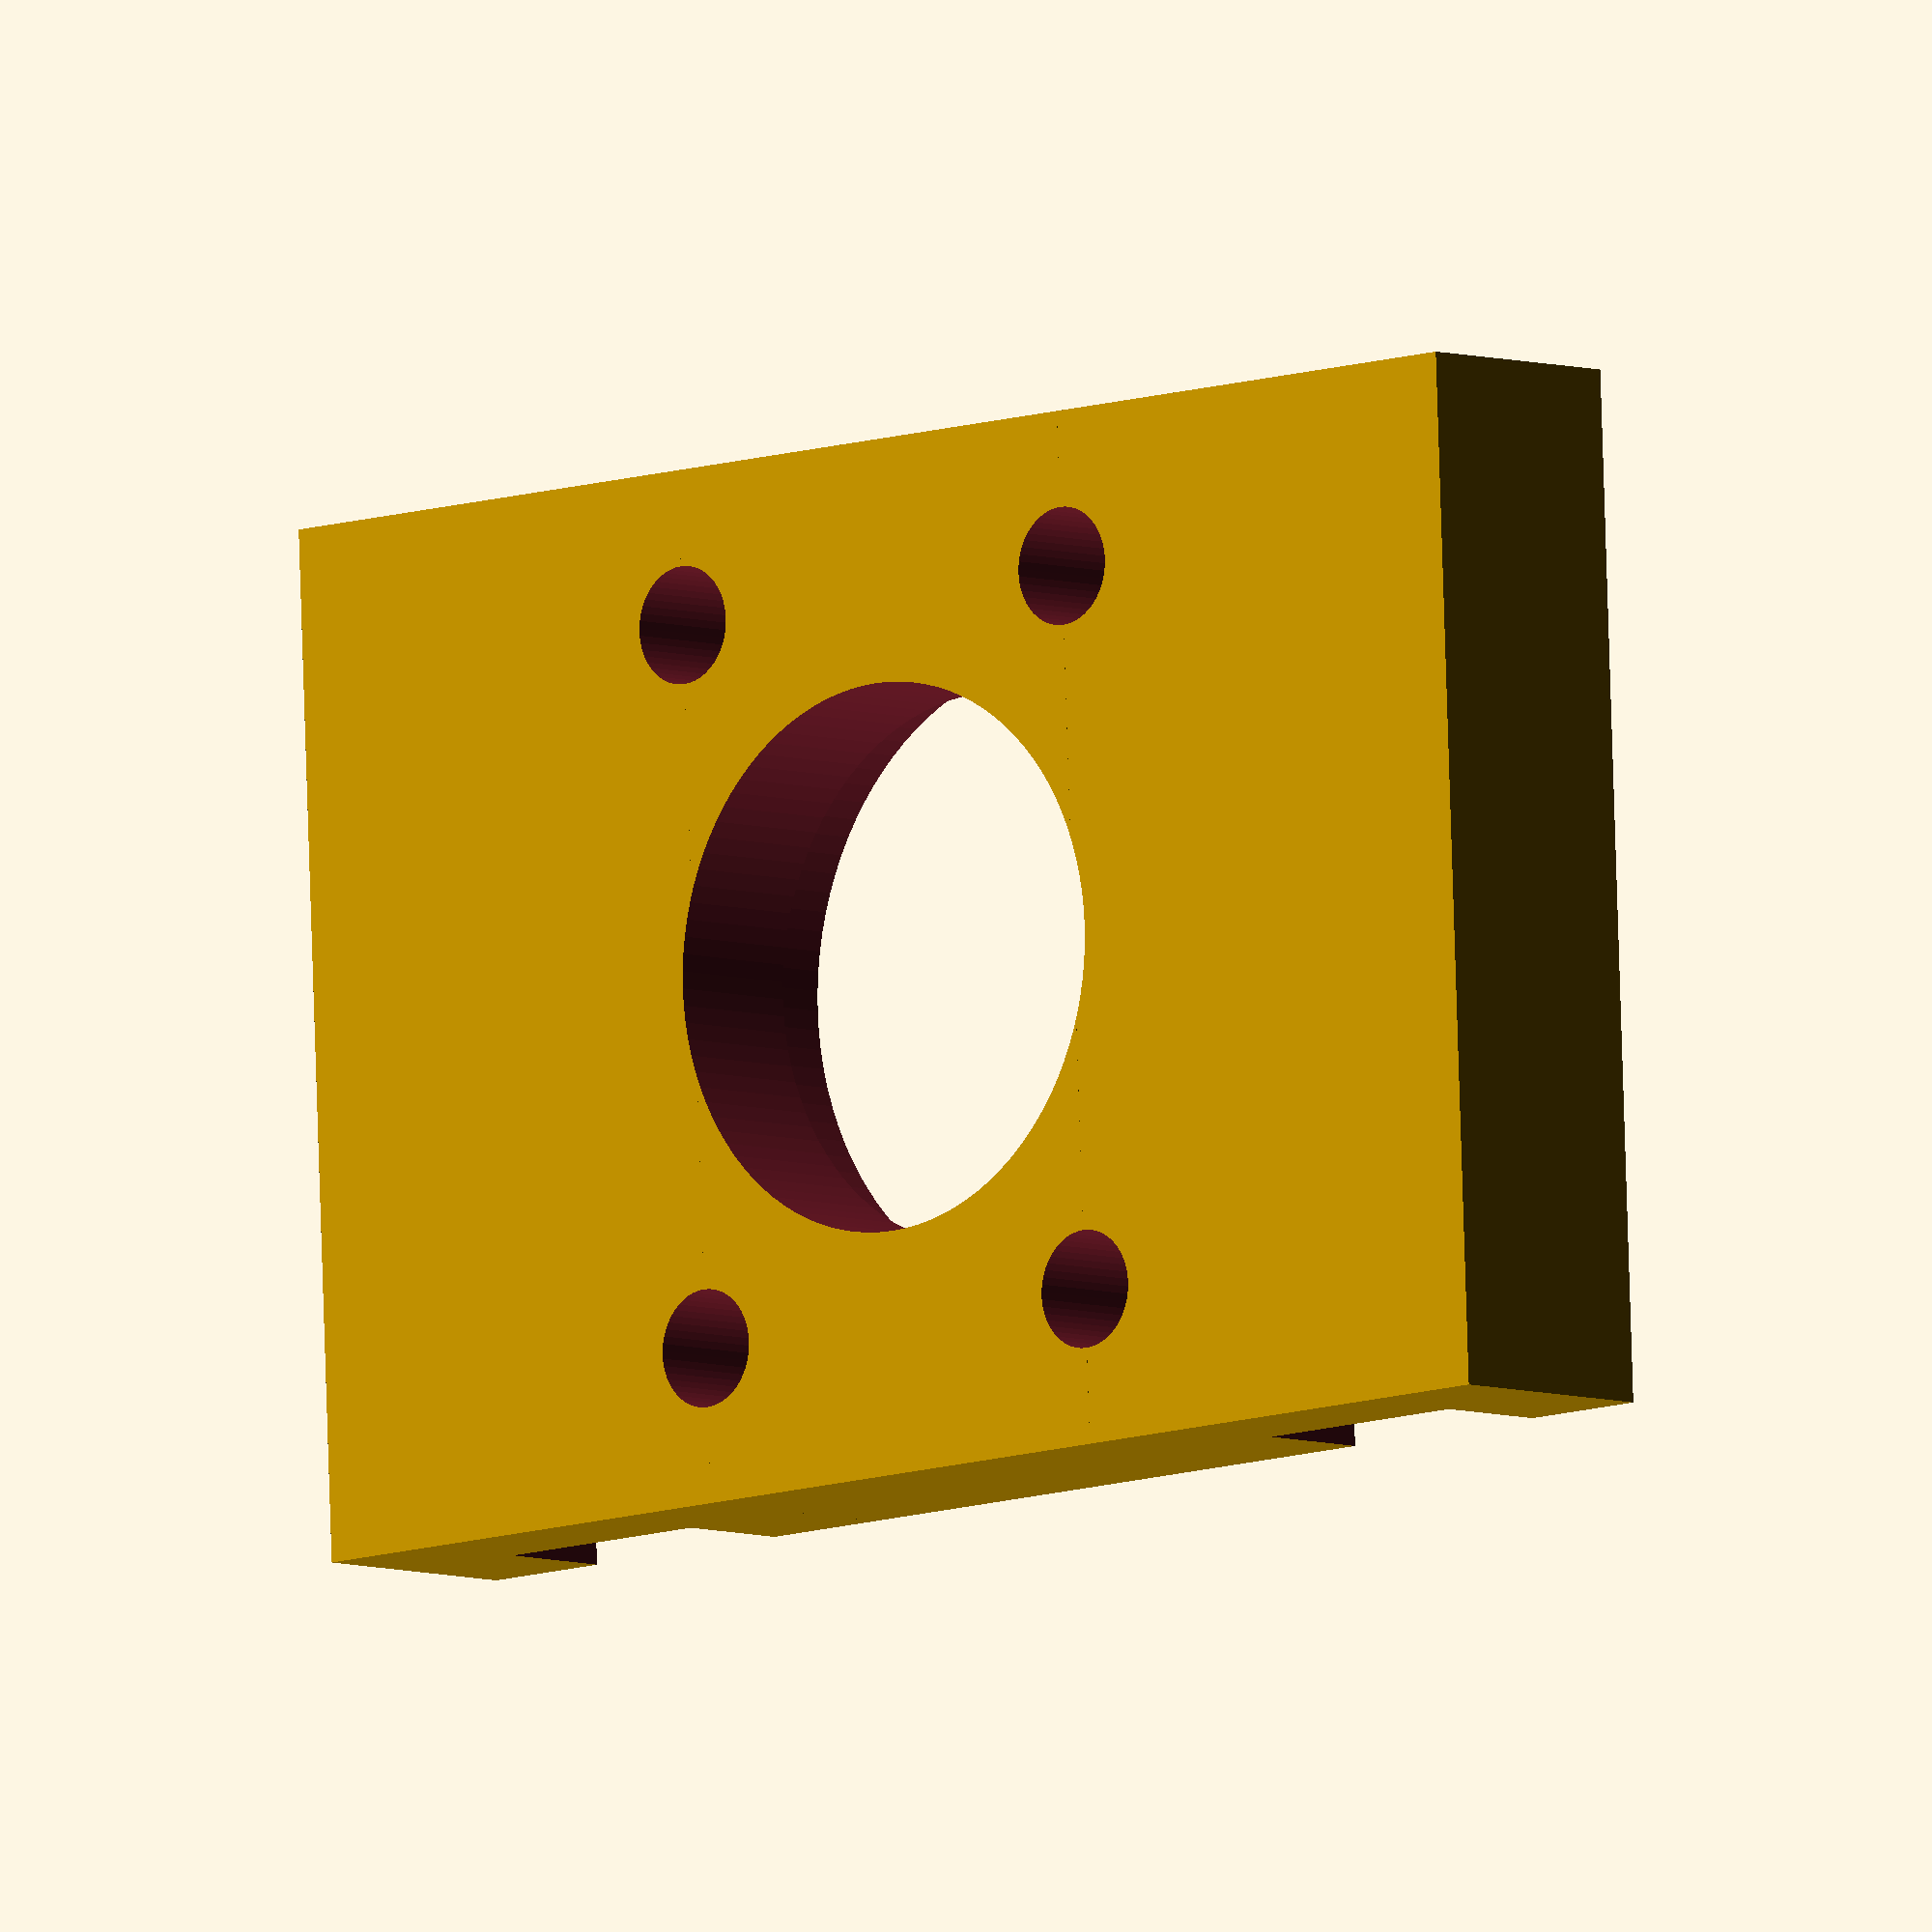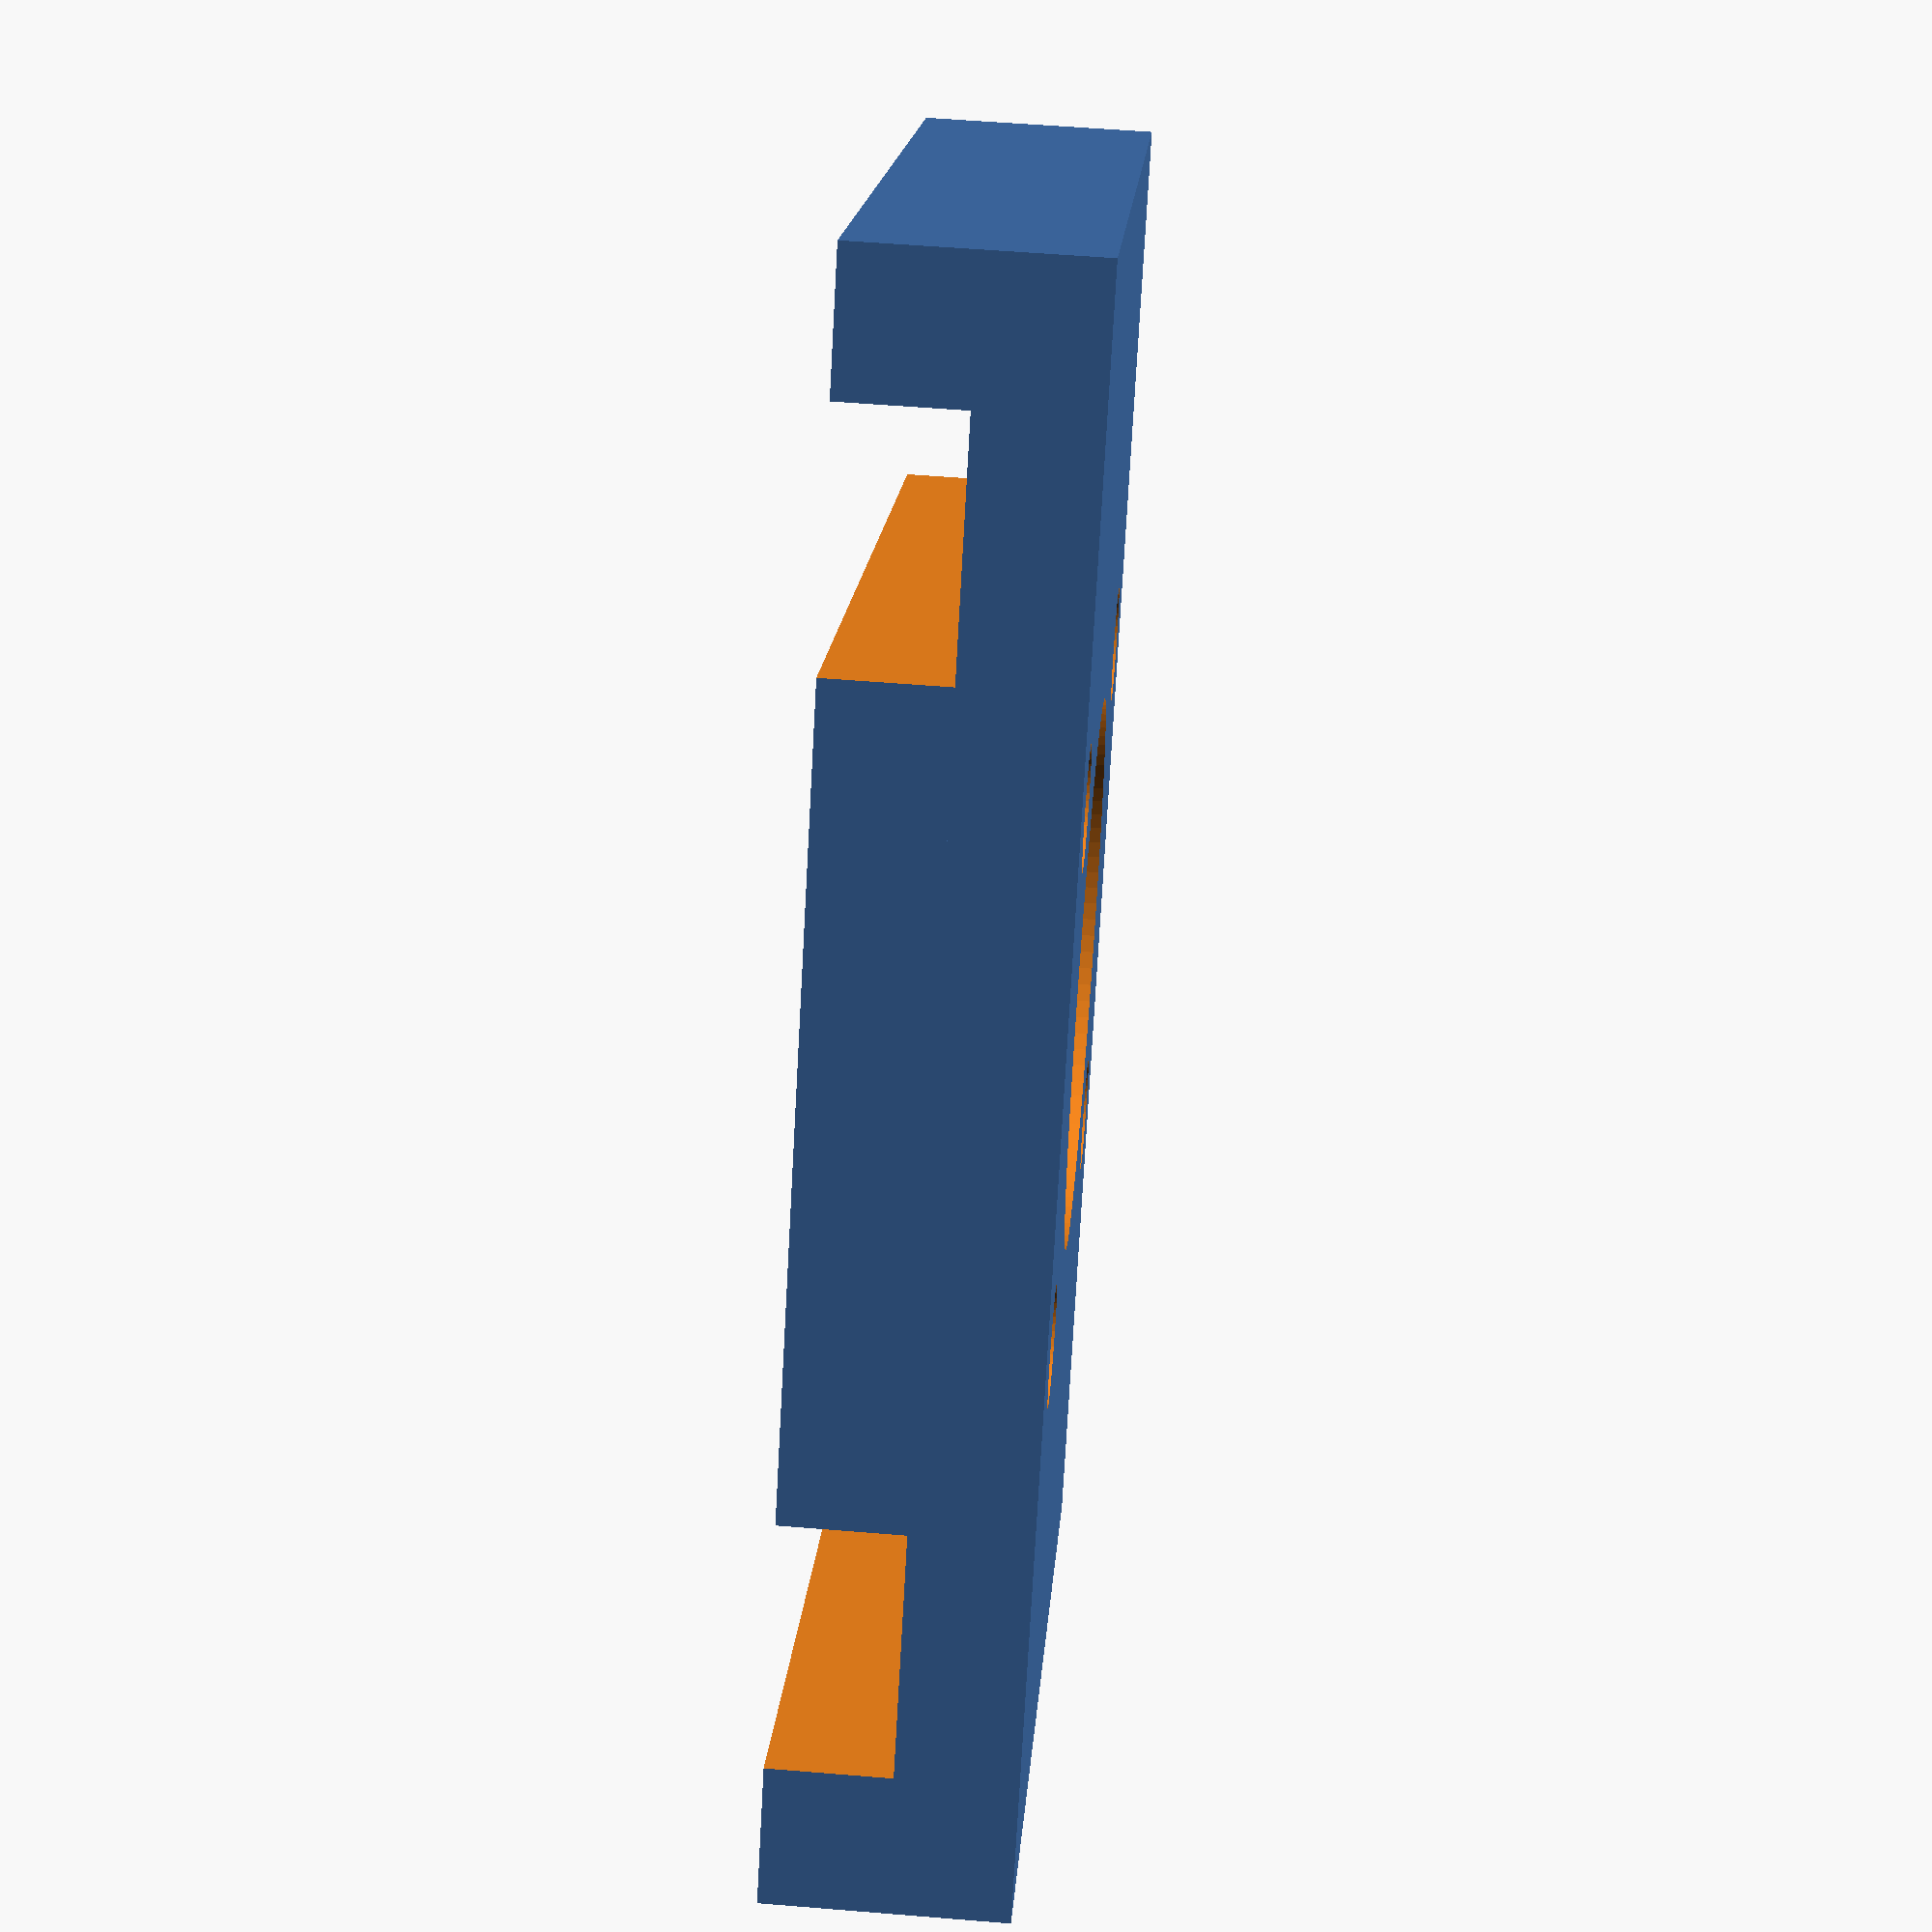
<openscad>
stab_d = 11.7;
blockh = 23;

module klemmteil() {
	translate([0,0,-blockh/4]) difference() {
		cube([50, 25, blockh/2], true);
		translate([0,0, blockh/4]) cube([100, stab_d, stab_d], true);
	}
}

difference() {
	union() {
		translate([0, -50/2, 0]) klemmteil();
		translate([0, +50/2, 0]) klemmteil();
		translate([0,0,-blockh/4]) cube([50, 25, blockh/2], true);
		// translate([0, +50/2 + 25/2 + 10/2, -blockh/4]) cube([50, 10, blockh/2], true);
		//translate([0, -50/2 - 25/2 - 10/2, -blockh/4]) cube([50, 10, blockh/2], true);
	}
	cylinder(h=100, r=26.5/2, $fn=100, center=true);
	cylinder(h=9, r=30.4/2, $fn=100, center=true);
	for (x = [-17.5, +17.5]) {
		for (y = [/* 50/2 + 25/2 + 2, -50/2 - 25/2 - 2,*/  -25/2, +25/2]) {
			translate([x, y, 0]) cylinder(h=100, r=5.7/2, $fn=50, center=true);
		}
	}
}

</openscad>
<views>
elev=185.9 azim=272.5 roll=316.7 proj=o view=wireframe
elev=303.7 azim=139.4 roll=94.9 proj=p view=wireframe
</views>
